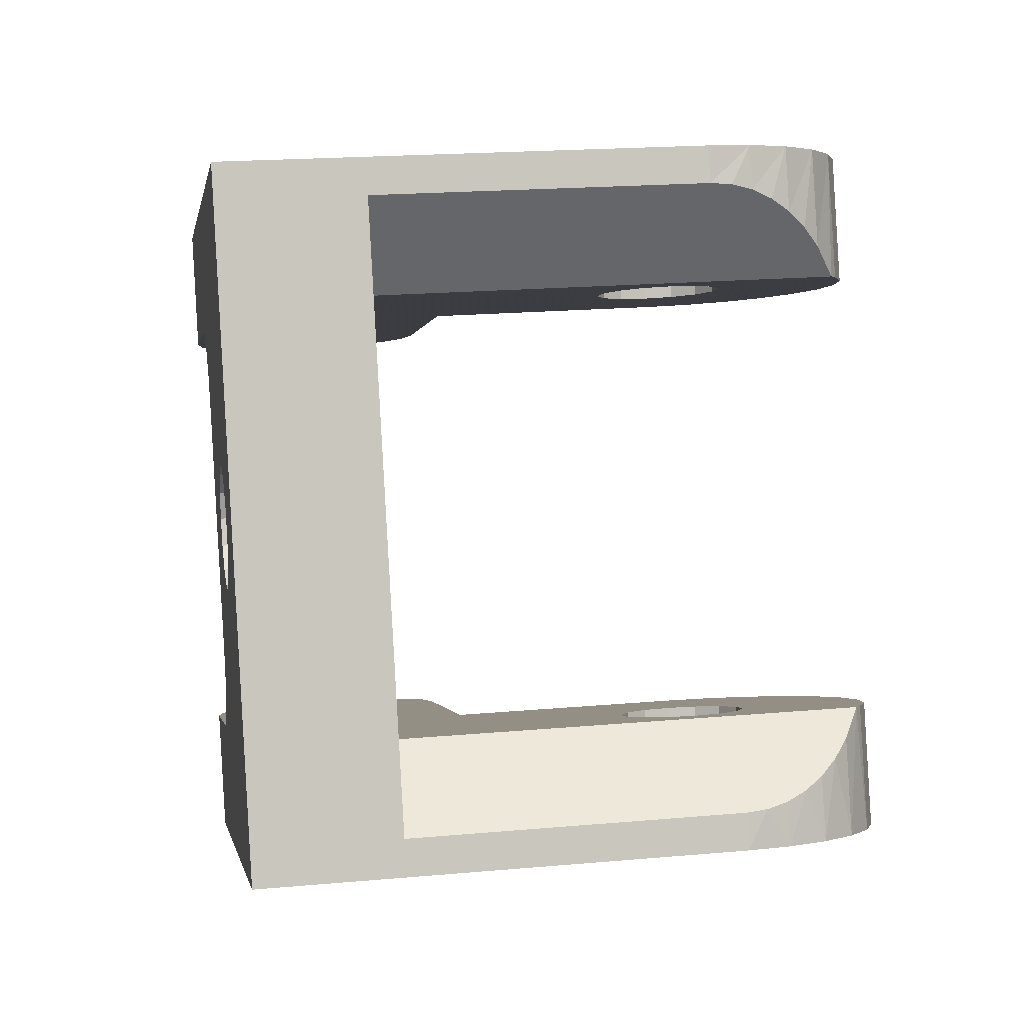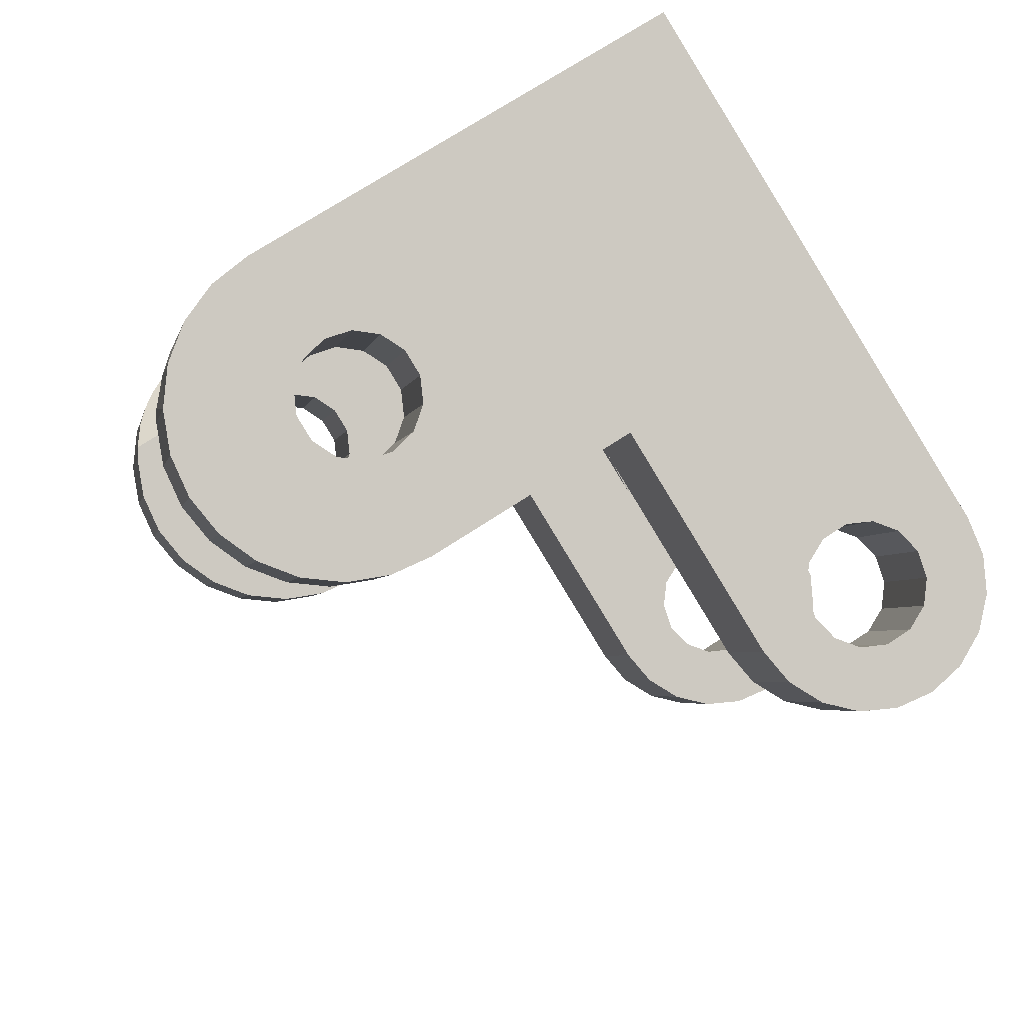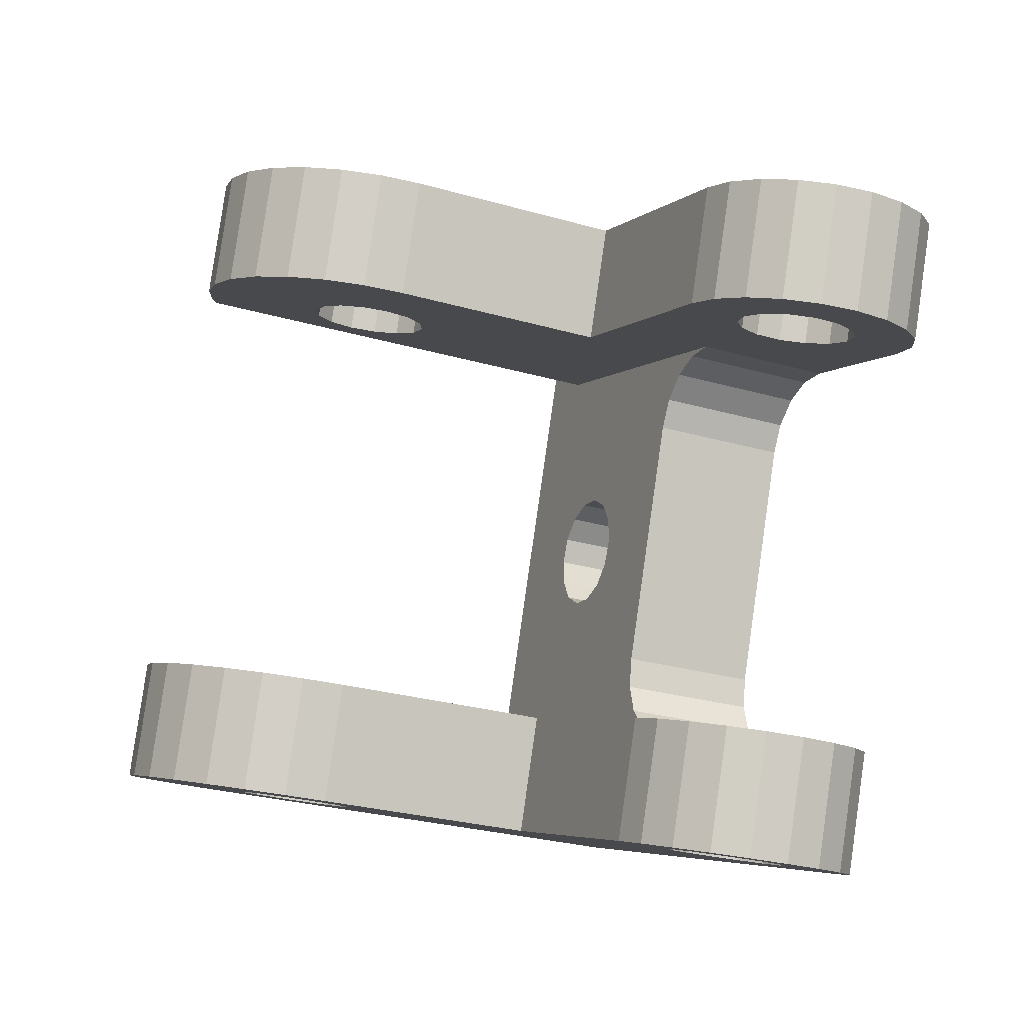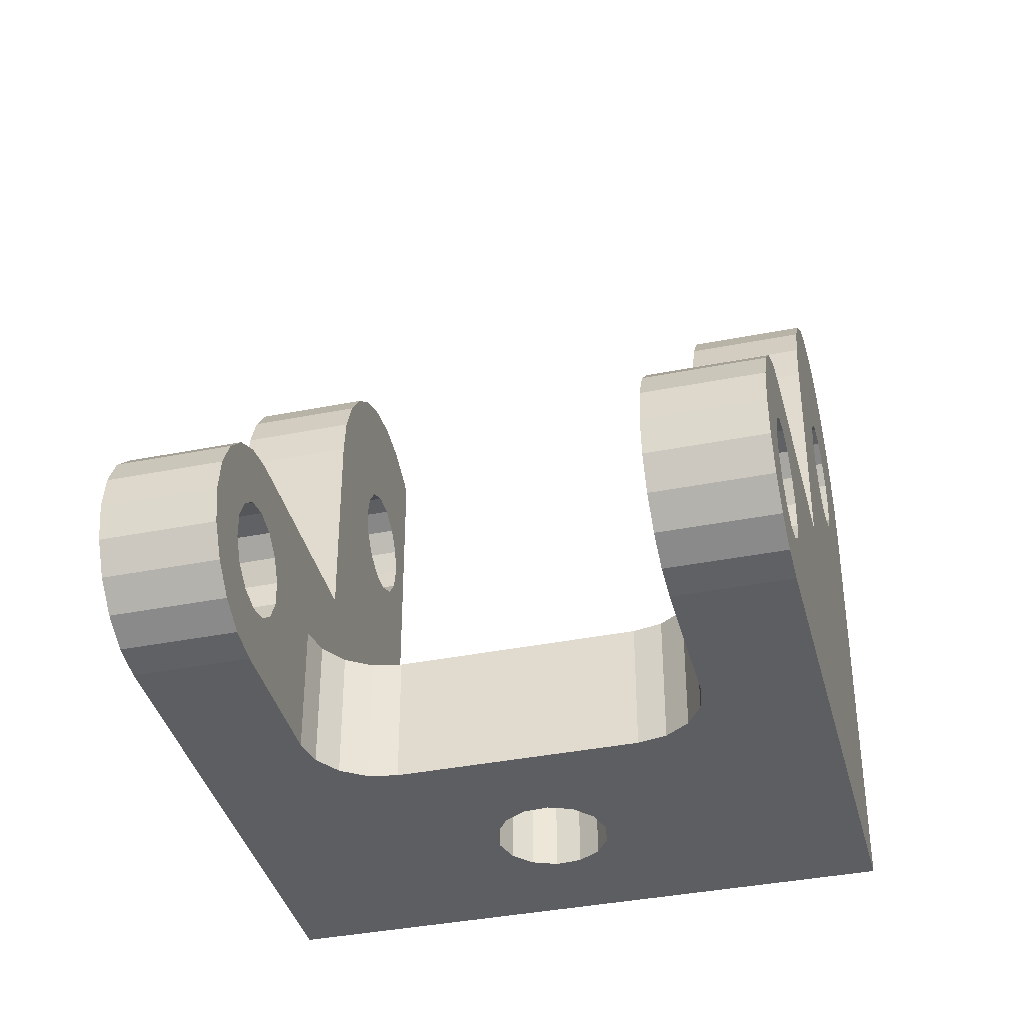
<metadata>
{"format":"obj","ext":"obj","renderer":"f3d","projection":"perspective","resolution":1024,"background":"white","views":[{"elev":19.4,"azim":80.4,"up":"+Z"},{"elev":69.5,"azim":-123.7,"up":"+Z"},{"elev":-26.6,"azim":-114.5,"up":"+Z"},{"elev":-38.3,"azim":-95.9,"up":"+Y"}]}
</metadata>
<code>
v -0.0122 -4.657e-10 0.004285
v -0.01118 -4.657e-10 0.001466
v -0.007417 -4.657e-10 0.002834
v 0.0006811 -4.657e-10 0.001336
v 0.0009542 -4.657e-10 0.009074
v 3.382e-05 -4.657e-10 0.0015
v -0.0006202 -4.657e-10 0.001366
v 0.001194 -4.657e-10 0.0009086
v 0.00147 -4.657e-10 0.0003007
v 0.006563 -4.657e-10 -0.006337
v 0.001454 -4.657e-10 -0.0003667
v -0.001151 -4.657e-10 0.0009614
v -0.005887 -4.657e-10 0.002768
v -0.006645 -4.657e-10 0.002953
v 0.001151 -4.657e-10 -0.0009614
v 0.0006202 -4.657e-10 -0.001366
v -3.382e-05 -4.657e-10 -0.0015
v -0.001454 -4.657e-10 0.0003667
v -0.005258 -4.657e-10 0.002306
v -0.00147 -4.657e-10 -0.0003007
v -0.004853 -4.657e-10 0.001639
v -0.001194 -4.657e-10 -0.0009086
v -0.002664 -4.657e-10 -0.004375
v -0.0006811 -4.657e-10 -0.001336
v -0.002546 -4.657e-10 -0.005146
v -0.002731 -4.657e-10 -0.005904
v -0.003193 -4.657e-10 -0.006534
v -0.006592 -4.657e-10 -0.01113
v -0.00386 -4.657e-10 -0.006939
v -0.007618 -4.657e-10 -0.008307
v -0.006563 0.006 0.006337
v -0.006563 0.0115 0.006337
v -0.005537 0.006 0.003518
v -0.005537 0.0115 0.003518
v -0.00198 0.0115 -0.006254
v -0.0009542 0.0115 -0.009074
v -0.00198 0.006 -0.006254
v -0.0009542 0.006 -0.009074
v -0.007618 0.006 -0.008307
v -0.006592 0.006 -0.01113
v -0.0122 0.006 0.004285
v -0.01118 0.006 0.001466
v -0.01118 0.0015 0.001466
v -0.0122 0.0015 0.004285
v -0.01056 0.001649 0.001689
v -0.01159 0.001649 0.004508
v -0.01007 0.002065 0.001867
v -0.0111 0.002065 0.004686
v -0.009801 0.002666 0.001966
v -0.01083 0.002666 0.004785
v -0.009801 0.003334 0.001966
v -0.01083 0.003334 0.004785
v -0.01007 0.003935 0.001867
v -0.0111 0.003935 0.004686
v -0.01056 0.004351 0.001689
v -0.01159 0.004351 0.004508
v -0.01118 0.0045 0.001466
v -0.0122 0.0045 0.004285
v -0.01179 0.004351 0.001244
v -0.01281 0.004351 0.004063
v -0.01228 0.003935 0.001065
v -0.0133 0.003935 0.003884
v -0.01255 0.003334 0.000966
v -0.01358 0.003334 0.003785
v -0.01255 0.002666 0.000966
v -0.01358 0.002666 0.003785
v -0.01228 0.002065 0.001065
v -0.0133 0.002065 0.003884
v -0.01179 0.001649 0.001244
v -0.01281 0.001649 0.004063
v -0.003658 0.01496 0.004202
v -0.002092 0.01246 0.004772
v -0.002657 0.01217 0.004567
v -0.01399 0.003 0.0004401
v -0.01386 0.003927 0.0004904
v -0.007417 0.0035 0.002834
v 0.0003647 0.0035 0.005666
v -0.003048 0.01035 0.004424
v -0.002657 0.009827 0.004567
v -0.002092 0.009538 0.004772
v -0.001465 0.009538 0.005001
v -0.0008997 0.009827 0.005206
v -0.0005086 0.01035 0.005349
v -0.000369 0.011 0.005399
v 0.0003647 0.01479 0.005666
v -0.003048 0.01165 0.004424
v -0.005034 0.0135 0.003702
v -0.004436 0.01433 0.003919
v -0.003188 0.011 0.004373
v -0.005409 0.01254 0.003565
v -0.01346 0.004763 0.0006361
v -0.01283 0.005427 0.0008631
v -0.01205 0.005853 0.001149
v -0.0005086 0.01165 0.005349
v -0.0008997 0.01217 0.005206
v 0.0001009 0.01496 0.00557
v -0.001465 0.01246 0.005001
v -0.002751 0.01536 0.004532
v -0.001779 0.0155 0.004886
v -0.0008057 0.01536 0.00524
v -0.01205 0.0001468 0.001149
v -0.01283 0.0005729 0.0008631
v -0.01346 0.001237 0.0006361
v -0.01386 0.002073 0.0004904
v -0.0001467 0.01433 0.008673
v 0.0004506 0.0135 0.00889
v 0.0009769 0.0135 0.007444
v -0.0009252 0.01496 0.00839
v 0.000648 0.01433 0.006489
v 0.0008265 0.01394 0.007008
v 0.0008261 0.01254 0.009027
v 0.0009542 0.0115 0.009074
v 0.001254 0.0115 0.00825
v 0.001236 0.01202 0.008198
v 0.001184 0.01254 0.008045
v 0.001097 0.01303 0.007792
v -0.001832 0.01536 0.00806
v -0.002805 0.0155 0.007705
v -0.003777 0.01536 0.007351
v -0.004684 0.01496 0.007021
v -0.005462 0.01433 0.006738
v -0.00606 0.0135 0.006521
v -0.006435 0.01254 0.006384
v 0.006563 0.0115 -0.006337
v 0.006263 0.0115 -0.005513
v 0.006263 0.0035 -0.005513
v 0.001254 0.0035 0.00825
v 0.006217 0.01202 -0.005485
v 0.006435 0.01254 -0.006384
v 0.006078 0.01254 -0.005402
v 0.005849 0.01303 -0.005264
v 0.00606 0.0135 -0.006521
v 0.005534 0.0135 -0.005075
v 0.005138 0.01394 -0.004837
v 0.005462 0.01433 -0.006738
v 0.004668 0.01433 -0.004555
v 0.003922 0.01479 -0.004106
v 0.004684 0.01496 -0.007021
v 0.003658 0.01496 -0.004202
v 0.003777 0.01536 -0.007351
v 0.002751 0.01536 -0.004532
v 0.002805 0.0155 -0.007705
v 0.001779 0.0155 -0.004886
v 0.001832 0.01536 -0.00806
v 0.0008057 0.01536 -0.00524
v 0.0009252 0.01496 -0.00839
v -0.0001009 0.01496 -0.00557
v 0.0001467 0.01433 -0.008673
v -0.0008793 0.01433 -0.005854
v -0.0004506 0.0135 -0.00889
v -0.001477 0.0135 -0.006071
v -0.0008261 0.01254 -0.009027
v -0.001852 0.01254 -0.006208
v -0.00386 0.0035 -0.006939
v 0.003922 0.0035 -0.004106
v 0.002657 0.01217 -0.004567
v 0.002092 0.01246 -0.004772
v 0.003048 0.01035 -0.004424
v 0.003188 0.011 -0.004373
v 0.003048 0.01165 -0.004424
v 0.002657 0.009827 -0.004567
v 0.002092 0.009538 -0.004772
v 0.001465 0.009538 -0.005001
v 0.001465 0.01246 -0.005001
v -0.007007 0.004351 -0.008084
v -0.007618 0.0045 -0.008307
v -0.00823 0.004351 -0.008529
v -0.00872 0.002065 -0.008708
v -0.009275 0.0005729 -0.00891
v -0.00823 0.001649 -0.008529
v -0.00849 0.0001468 -0.008624
v -0.007618 0.0015 -0.008307
v -0.007007 0.001649 -0.008084
v -0.008993 0.003334 -0.008807
v -0.01044 0.003 -0.009333
v -0.008993 0.002666 -0.008807
v -0.0103 0.002073 -0.009282
v -0.009899 0.001237 -0.009137
v 0.0008997 0.009827 -0.005206
v 0.0005086 0.01035 -0.005349
v 0.000369 0.011 -0.005399
v 0.0005086 0.01165 -0.005349
v 0.0008997 0.01217 -0.005206
v -0.00849 0.005853 -0.008624
v -0.009275 0.005427 -0.00891
v -0.00872 0.003935 -0.008708
v -0.009899 0.004763 -0.009137
v -0.0103 0.003927 -0.009282
v -0.006516 0.003935 -0.007906
v -0.006244 0.003334 -0.007806
v -0.006244 0.002666 -0.007806
v -0.006516 0.002065 -0.007906
v 0.0006811 0.0035 0.001336
v 0.001194 0.0035 0.0009086
v 0.00147 0.0035 0.0003007
v 0.001454 0.0035 -0.0003667
v 3.382e-05 0.0035 0.0015
v -0.0006202 0.0035 0.001366
v -0.001151 0.0035 0.0009614
v -0.002731 0.0035 -0.005904
v -0.001194 0.0035 -0.0009086
v -0.0006811 0.0035 -0.001336
v -0.004853 0.0035 0.001639
v -0.005258 0.0035 0.002306
v -0.005887 0.0035 0.002768
v -0.006645 0.0035 0.002953
v -0.001454 0.0035 0.0003667
v -0.00147 0.0035 -0.0003007
v -0.002664 0.0035 -0.004375
v -0.002546 0.0035 -0.005146
v -0.003193 0.0035 -0.006534
v -3.382e-05 0.0035 -0.0015
v 0.0006202 0.0035 -0.001366
v 0.001151 0.0035 -0.0009614
v -0.001535 0.01165 0.008168
v -0.001395 0.011 0.008219
v -0.001535 0.01035 0.008168
v -0.001926 0.009827 0.008025
v -0.002491 0.009538 0.00782
v -0.003118 0.009538 0.007591
v -0.002491 0.01246 0.00782
v -0.001926 0.01217 0.008025
v -0.003118 0.01246 0.007591
v -0.01502 0.003 0.003259
v -0.01488 0.002073 0.003309
v -0.01307 0.005853 0.003968
v -0.01386 0.005427 0.003682
v -0.01448 0.004763 0.003455
v -0.01488 0.003927 0.003309
v -0.003683 0.009827 0.007386
v -0.004075 0.01035 0.007243
v -0.004214 0.011 0.007192
v -0.004075 0.01165 0.007243
v -0.003683 0.01217 0.007386
v -0.01307 0.0001468 0.003968
v -0.01386 0.0005729 0.003682
v -0.01448 0.001237 0.003455
v 0.001535 0.01165 -0.008168
v 0.001395 0.011 -0.008219
v -0.007967 0.002666 -0.01163
v -0.009411 0.003 -0.01215
v -0.007967 0.003334 -0.01163
v -0.009273 0.003927 -0.0121
v -0.007694 0.003935 -0.01153
v 0.001535 0.01035 -0.008168
v 0.001926 0.009827 -0.008025
v -0.005218 0.002666 -0.01063
v -0.005218 0.003334 -0.01063
v -0.00549 0.003935 -0.01072
v -0.005981 0.004351 -0.0109
v -0.006592 0.0045 -0.01113
v -0.007464 0.005853 -0.01144
v -0.007204 0.004351 -0.01135
v -0.008249 0.005427 -0.01173
v -0.008873 0.004763 -0.01196
v 0.001926 0.01217 -0.008025
v -0.007464 0.0001468 -0.01144
v -0.007204 0.001649 -0.01135
v -0.008249 0.0005729 -0.01173
v -0.007694 0.002065 -0.01153
v -0.008873 0.001237 -0.01196
v -0.009273 0.002073 -0.0121
v -0.00549 0.002065 -0.01072
v -0.005981 0.001649 -0.0109
v -0.006592 0.0015 -0.01113
v 0.002491 0.009538 -0.00782
v 0.003118 0.009538 -0.007591
v 0.003683 0.009827 -0.007386
v 0.002491 0.01246 -0.00782
v 0.003683 0.01217 -0.007386
v 0.003118 0.01246 -0.007591
v 0.004075 0.01035 -0.007243
v 0.004214 0.011 -0.007192
v 0.004075 0.01165 -0.007243
f 1 2 3
f 4 5 6
f 6 5 7
f 4 8 5
f 5 8 9
f 5 9 10
f 10 9 11
f 1 3 5
f 12 7 13
f 13 7 5
f 13 5 14
f 14 5 3
f 11 15 10
f 10 15 16
f 10 16 17
f 12 13 18
f 18 13 19
f 18 19 20
f 20 19 21
f 20 21 22
f 22 21 23
f 22 23 24
f 24 23 25
f 24 25 17
f 17 25 26
f 17 26 10
f 10 26 27
f 10 27 28
f 28 27 29
f 28 29 30
f 31 32 33
f 33 32 34
f 35 36 37
f 37 36 38
f 39 37 40
f 40 37 38
f 41 31 42
f 42 31 33
f 43 44 45
f 45 44 46
f 45 46 47
f 47 46 48
f 47 48 49
f 49 48 50
f 49 50 51
f 51 50 52
f 51 52 53
f 53 52 54
f 53 54 55
f 55 54 56
f 55 56 57
f 57 56 58
f 57 58 59
f 59 58 60
f 59 60 61
f 61 60 62
f 61 62 63
f 63 62 64
f 63 64 65
f 65 64 66
f 65 66 67
f 67 66 68
f 67 68 69
f 69 68 70
f 69 70 43
f 43 70 44
f 71 72 73
f 65 74 63
f 63 74 75
f 63 75 61
f 69 43 2
f 51 53 76
f 76 53 42
f 76 42 77
f 77 42 33
f 78 79 33
f 33 79 80
f 33 80 77
f 77 80 81
f 77 81 82
f 82 83 77
f 77 83 84
f 77 84 85
f 86 87 73
f 73 87 88
f 73 88 71
f 78 33 89
f 89 33 34
f 89 34 86
f 86 34 90
f 86 90 87
f 2 43 3
f 75 91 61
f 61 91 92
f 61 92 59
f 59 92 93
f 59 93 57
f 57 93 42
f 57 42 55
f 55 42 53
f 43 45 3
f 3 45 47
f 3 47 76
f 76 47 49
f 76 49 51
f 84 94 85
f 85 94 95
f 85 95 96
f 96 95 97
f 71 98 72
f 72 98 99
f 72 99 97
f 97 99 100
f 97 100 96
f 2 101 69
f 69 101 102
f 69 102 67
f 67 102 103
f 67 103 65
f 65 103 104
f 65 104 74
f 105 106 107
f 85 108 109
f 109 108 105
f 109 105 110
f 110 105 107
f 111 112 113
f 113 114 111
f 111 114 115
f 111 115 106
f 106 115 116
f 106 116 107
f 85 96 108
f 108 96 100
f 108 100 117
f 117 100 99
f 117 99 118
f 118 99 98
f 118 98 119
f 119 98 71
f 119 71 120
f 120 71 88
f 120 88 121
f 121 88 87
f 121 87 122
f 122 87 90
f 122 90 123
f 123 90 34
f 123 34 32
f 124 125 126
f 113 112 127
f 127 112 5
f 127 5 126
f 126 5 10
f 126 10 124
f 125 124 128
f 128 124 129
f 128 129 130
f 130 129 131
f 131 129 132
f 131 132 133
f 133 132 134
f 134 132 135
f 134 135 136
f 136 135 137
f 137 135 138
f 137 138 139
f 139 138 140
f 139 140 141
f 141 140 142
f 141 142 143
f 143 142 144
f 143 144 145
f 145 144 146
f 145 146 147
f 147 146 148
f 147 148 149
f 149 148 150
f 149 150 151
f 151 150 152
f 151 152 153
f 153 152 36
f 153 36 35
f 154 155 37
f 137 139 156
f 156 139 157
f 158 155 159
f 159 155 137
f 159 137 160
f 160 137 156
f 158 161 155
f 155 161 162
f 155 162 37
f 37 162 163
f 139 141 157
f 157 141 143
f 157 143 164
f 165 37 166
f 166 37 39
f 166 39 167
f 168 169 170
f 170 169 171
f 170 171 172
f 172 171 30
f 172 30 173
f 173 30 29
f 174 175 176
f 176 175 177
f 176 177 168
f 168 177 178
f 168 178 169
f 163 179 37
f 37 179 180
f 37 180 35
f 35 180 181
f 35 181 153
f 153 181 182
f 153 182 151
f 151 182 183
f 143 145 164
f 164 145 147
f 164 147 183
f 183 147 149
f 183 149 151
f 39 184 167
f 167 184 185
f 167 185 186
f 186 185 187
f 186 187 174
f 174 187 188
f 174 188 175
f 165 189 37
f 37 189 190
f 37 190 154
f 154 190 191
f 154 191 29
f 29 191 192
f 29 192 173
f 127 126 155
f 193 77 194
f 194 77 127
f 194 127 195
f 195 127 155
f 195 155 196
f 193 197 77
f 77 197 198
f 77 198 199
f 200 201 202
f 203 204 199
f 199 204 205
f 199 205 77
f 77 205 206
f 77 206 76
f 199 207 203
f 203 207 208
f 203 208 209
f 209 208 201
f 209 201 210
f 210 201 200
f 154 211 155
f 155 211 200
f 202 212 200
f 200 212 213
f 200 213 155
f 155 213 214
f 155 214 196
f 215 216 112
f 112 216 217
f 112 217 5
f 56 31 58
f 58 31 41
f 58 41 60
f 217 218 5
f 5 218 219
f 5 219 31
f 31 219 220
f 108 221 222
f 112 111 215
f 215 111 106
f 215 106 222
f 222 106 105
f 222 105 108
f 1 5 48
f 108 117 221
f 221 117 118
f 221 118 223
f 56 54 31
f 31 54 52
f 31 52 5
f 5 52 50
f 5 50 48
f 64 224 66
f 66 224 225
f 66 225 68
f 41 226 60
f 60 226 227
f 60 227 62
f 62 227 228
f 62 228 64
f 64 228 229
f 64 229 224
f 220 230 31
f 31 230 231
f 31 231 32
f 32 231 232
f 32 232 123
f 123 232 233
f 123 233 122
f 122 233 234
f 118 119 223
f 223 119 120
f 223 120 234
f 234 120 121
f 234 121 122
f 48 46 1
f 1 46 44
f 1 44 235
f 235 44 70
f 235 70 236
f 236 70 68
f 236 68 237
f 237 68 225
f 23 21 209
f 209 21 203
f 238 239 36
f 240 241 242
f 242 241 243
f 242 243 244
f 36 239 38
f 38 239 245
f 38 245 246
f 247 248 38
f 248 249 38
f 38 249 250
f 38 250 40
f 40 250 251
f 40 251 252
f 252 251 253
f 252 253 254
f 254 253 244
f 254 244 255
f 255 244 243
f 36 152 238
f 238 152 150
f 238 150 256
f 28 257 258
f 258 257 259
f 258 259 260
f 260 259 261
f 260 261 240
f 240 261 262
f 240 262 241
f 263 10 264
f 264 10 28
f 264 28 265
f 265 28 258
f 246 266 38
f 38 266 10
f 38 10 247
f 247 10 263
f 266 267 10
f 10 267 268
f 10 268 124
f 150 148 256
f 256 148 146
f 256 146 269
f 270 271 138
f 146 144 269
f 269 144 142
f 269 142 271
f 271 142 140
f 271 140 138
f 268 272 124
f 124 272 273
f 124 273 129
f 129 273 274
f 129 274 132
f 132 274 270
f 132 270 135
f 135 270 138
f 133 134 125
f 155 126 137
f 137 126 125
f 137 125 136
f 136 125 134
f 128 130 125
f 125 130 131
f 125 131 133
f 127 77 113
f 113 77 85
f 85 109 113
f 113 109 110
f 113 110 107
f 107 116 113
f 113 116 115
f 113 115 114
f 265 172 264
f 264 172 173
f 264 173 263
f 263 173 192
f 263 192 247
f 247 192 191
f 247 191 248
f 248 191 190
f 248 190 249
f 249 190 189
f 249 189 250
f 250 189 165
f 250 165 251
f 251 165 166
f 251 166 253
f 253 166 167
f 253 167 244
f 244 167 186
f 244 186 242
f 242 186 174
f 242 174 240
f 240 174 176
f 240 176 260
f 260 176 168
f 260 168 258
f 258 168 170
f 258 170 265
f 265 170 172
f 154 29 211
f 211 29 27
f 211 27 200
f 200 27 26
f 200 26 210
f 210 26 25
f 210 25 209
f 209 25 23
f 203 21 204
f 204 21 19
f 204 19 205
f 205 19 13
f 205 13 206
f 206 13 14
f 206 14 76
f 76 14 3
f 2 1 235
f 2 235 101
f 101 235 236
f 101 236 102
f 102 236 237
f 102 237 103
f 103 237 225
f 103 225 104
f 104 225 224
f 104 224 74
f 41 42 93
f 41 93 226
f 226 93 92
f 226 92 227
f 227 92 91
f 227 91 228
f 228 91 75
f 228 75 229
f 229 75 74
f 229 74 224
f 28 30 171
f 28 171 257
f 257 171 169
f 257 169 259
f 259 169 178
f 259 178 261
f 261 178 177
f 261 177 262
f 262 177 175
f 262 175 241
f 39 40 252
f 39 252 184
f 184 252 254
f 184 254 185
f 185 254 255
f 185 255 187
f 187 255 243
f 187 243 188
f 188 243 241
f 188 241 175
f 181 239 182
f 182 239 238
f 182 238 183
f 183 238 256
f 183 256 164
f 164 256 269
f 164 269 157
f 157 269 271
f 157 271 156
f 156 271 270
f 156 270 160
f 160 270 274
f 160 274 159
f 159 274 273
f 159 273 158
f 158 273 272
f 158 272 161
f 161 272 268
f 161 268 162
f 162 268 267
f 162 267 163
f 163 267 266
f 163 266 179
f 179 266 246
f 179 246 180
f 180 246 245
f 180 245 181
f 181 245 239
f 84 216 94
f 94 216 215
f 94 215 95
f 95 215 222
f 95 222 97
f 97 222 221
f 97 221 72
f 72 221 223
f 72 223 73
f 73 223 234
f 73 234 86
f 86 234 233
f 86 233 89
f 89 233 232
f 89 232 78
f 78 232 231
f 78 231 79
f 79 231 230
f 79 230 80
f 80 230 220
f 80 220 81
f 81 220 219
f 81 219 82
f 82 219 218
f 82 218 83
f 83 218 217
f 83 217 84
f 84 217 216
f 201 22 202
f 202 22 24
f 202 24 212
f 212 24 17
f 212 17 213
f 213 17 16
f 213 16 214
f 214 16 15
f 214 15 196
f 196 15 11
f 196 11 195
f 195 11 9
f 195 9 194
f 194 9 8
f 194 8 193
f 193 8 4
f 193 4 197
f 197 4 6
f 197 6 198
f 198 6 7
f 198 7 199
f 199 7 12
f 199 12 207
f 207 12 18
f 207 18 208
f 208 18 20
f 208 20 201
f 201 20 22

</code>
